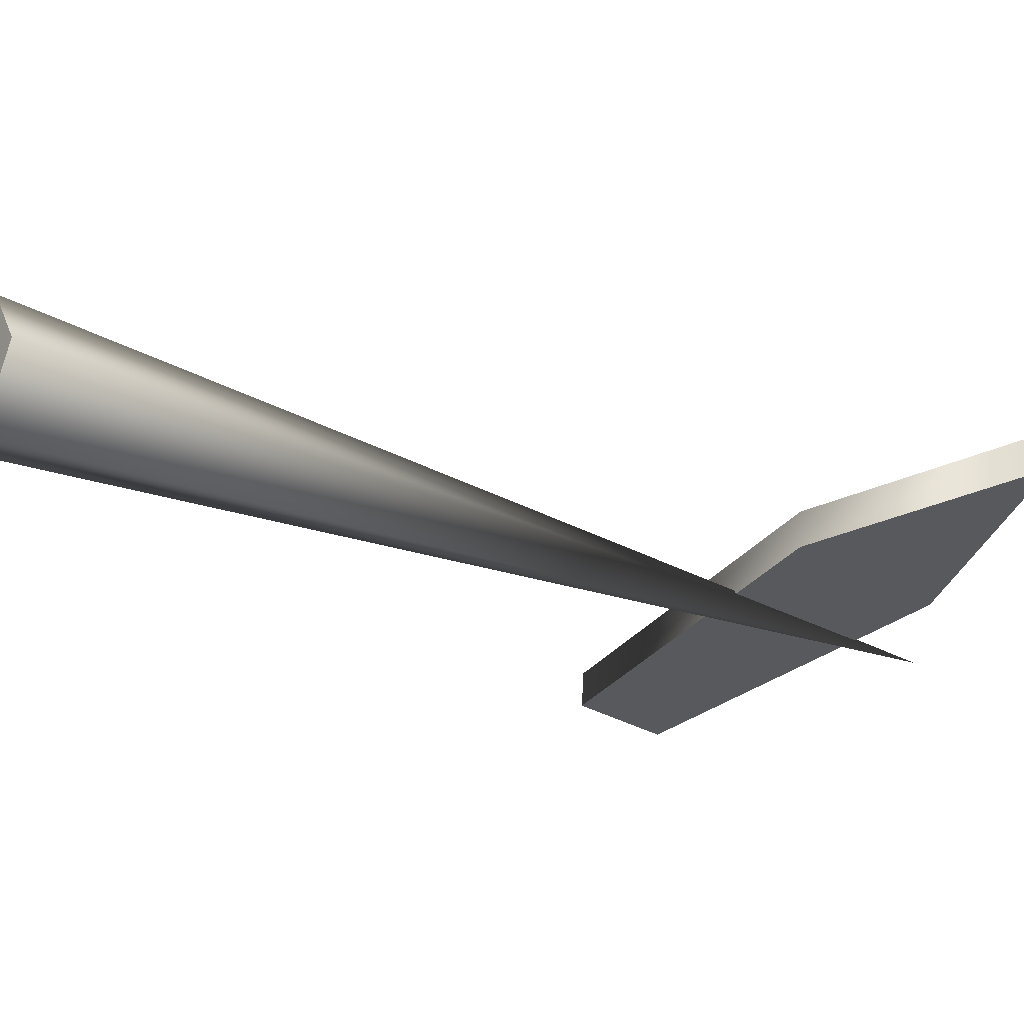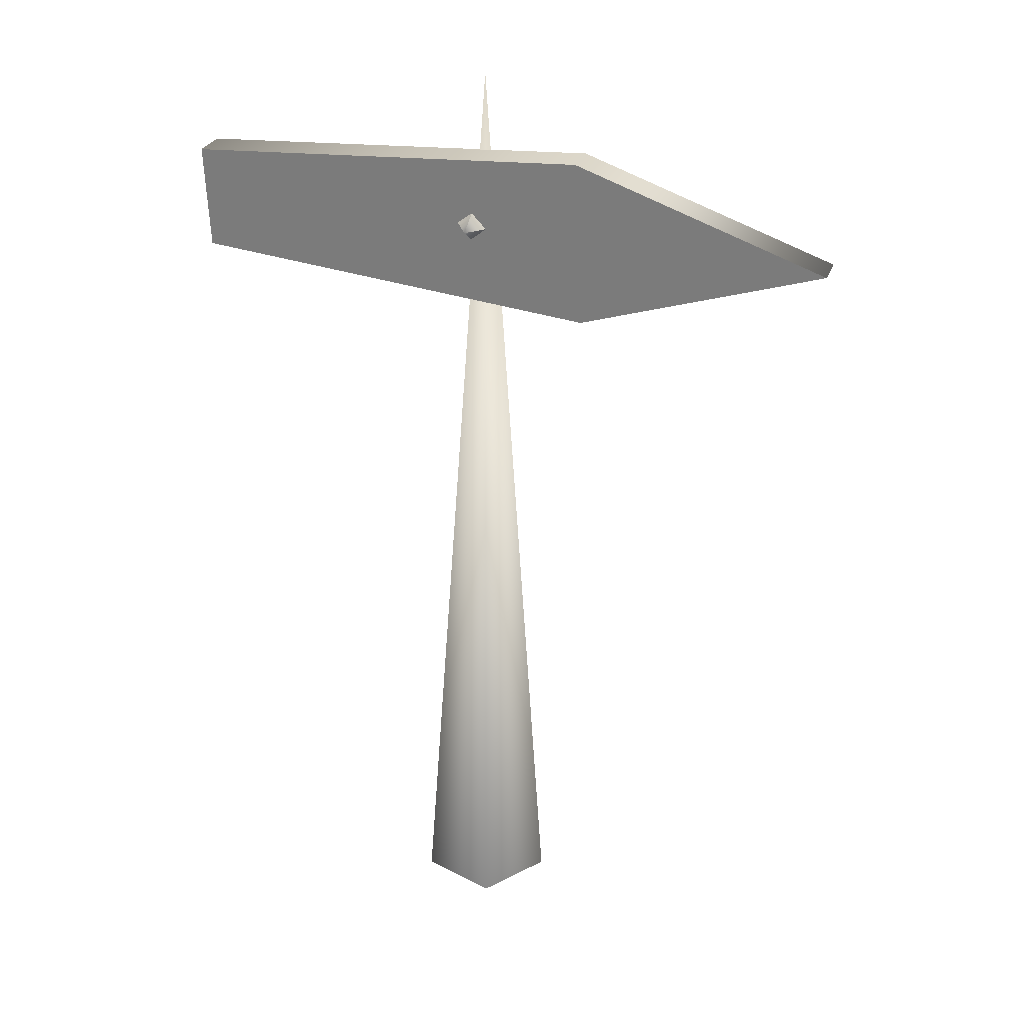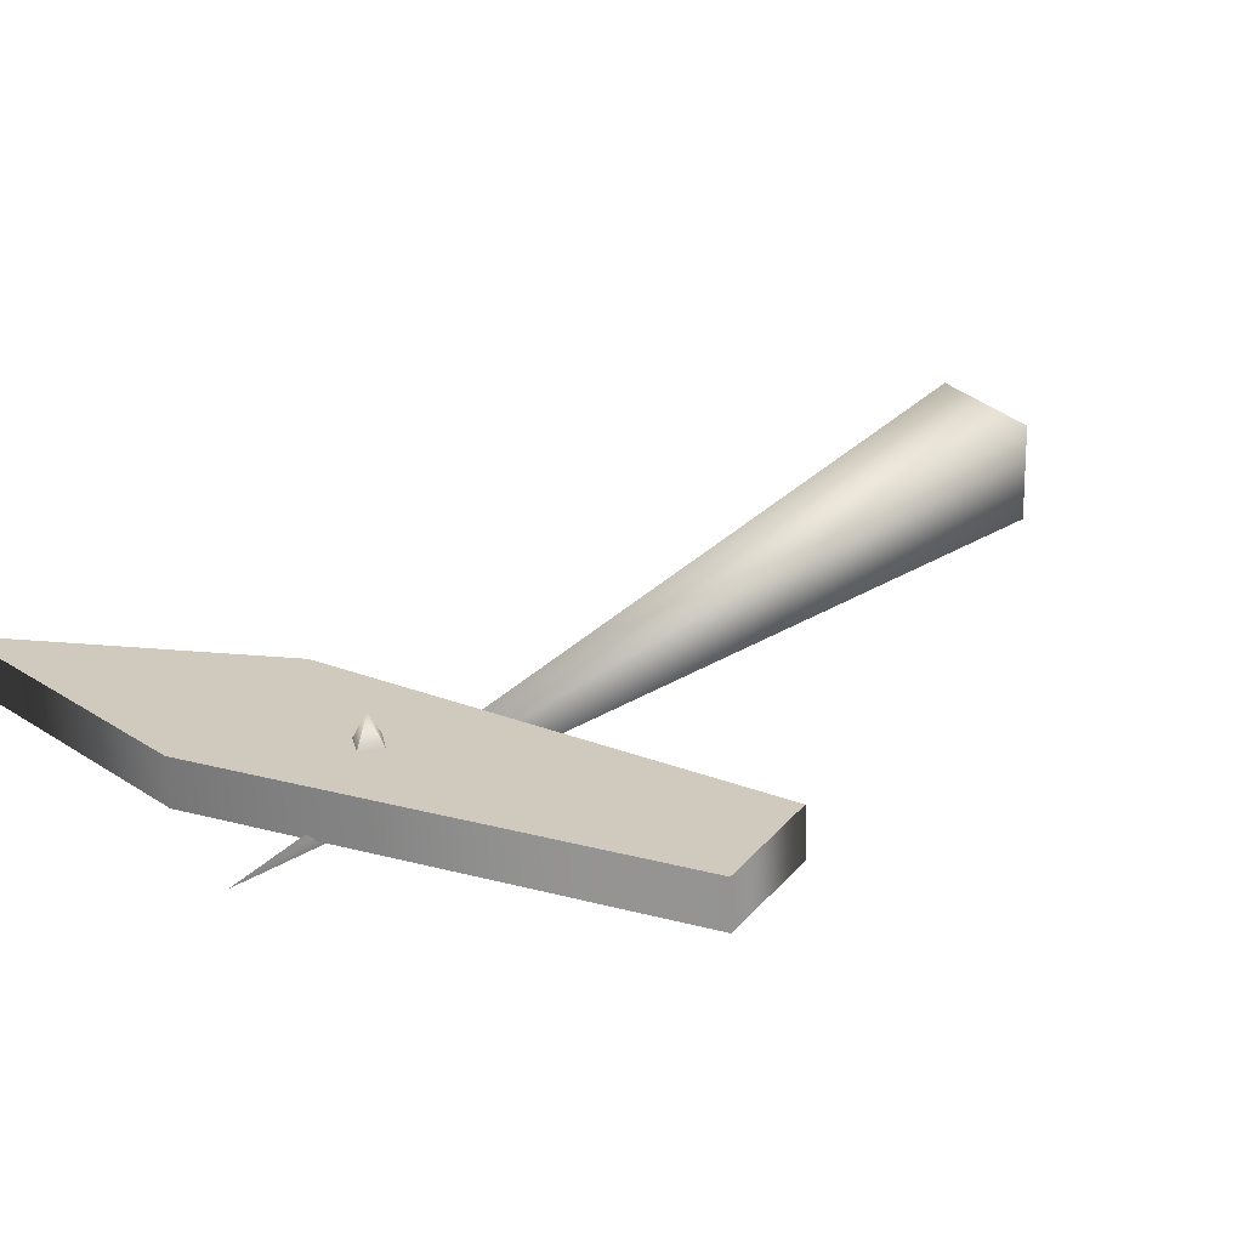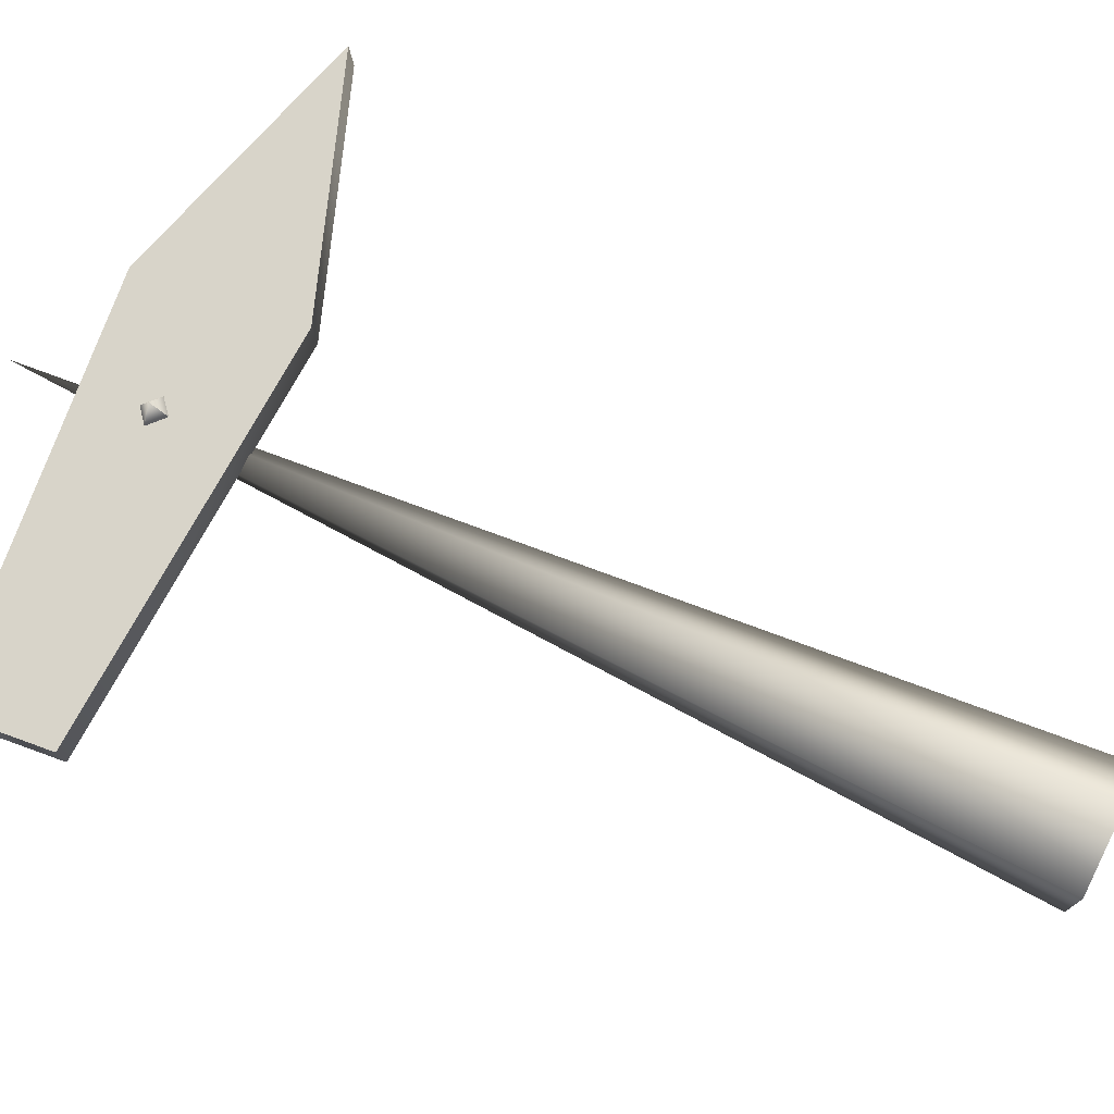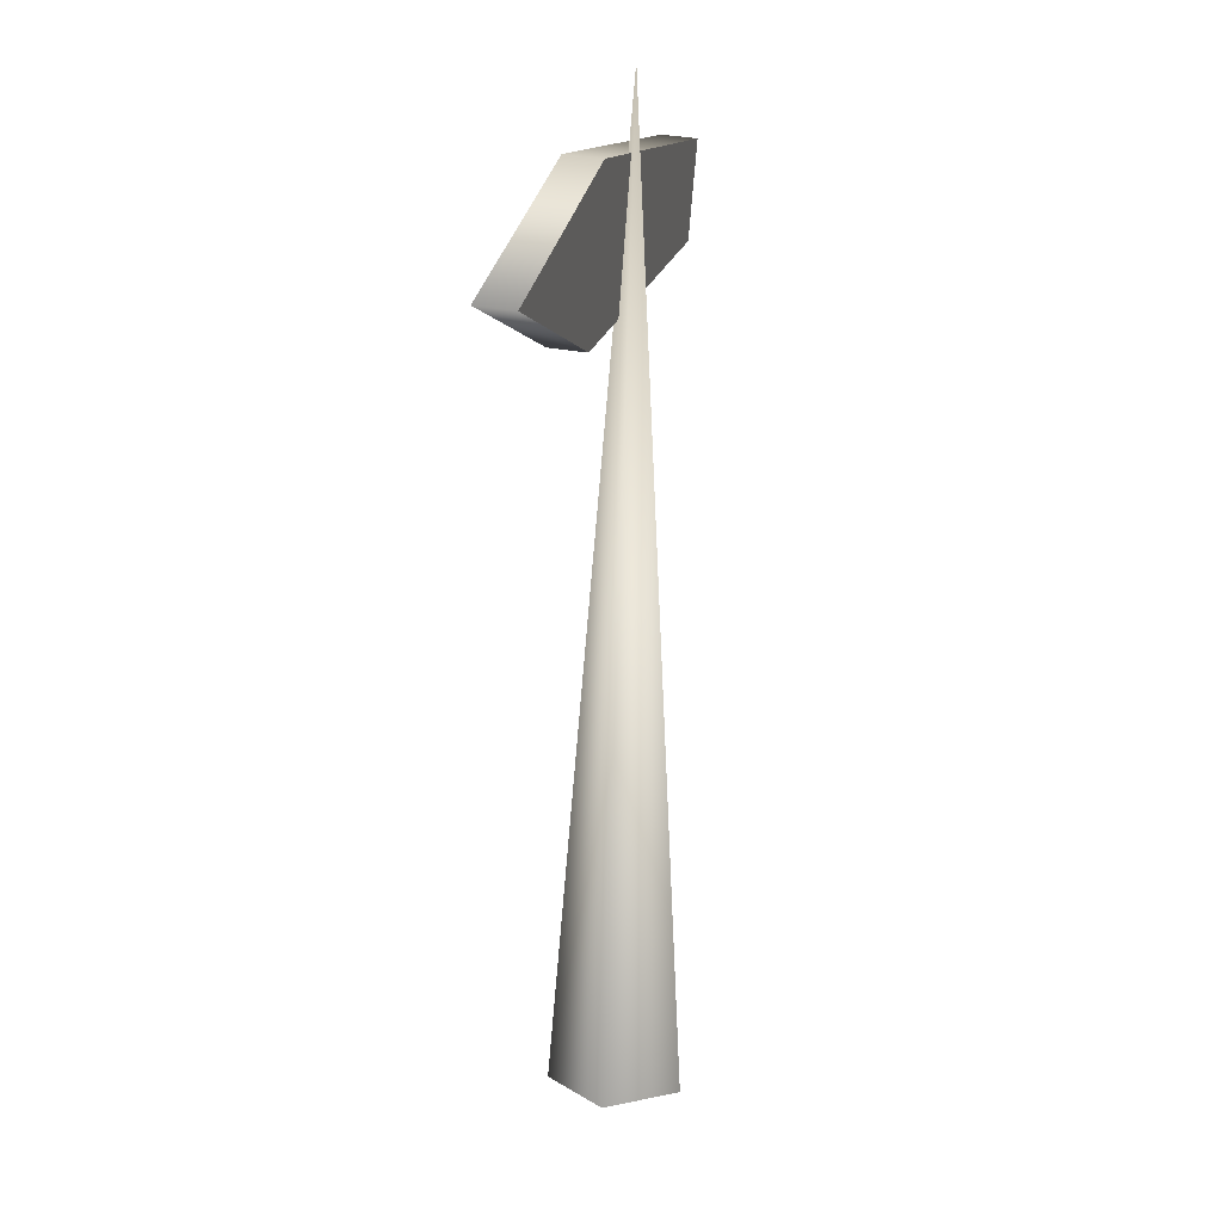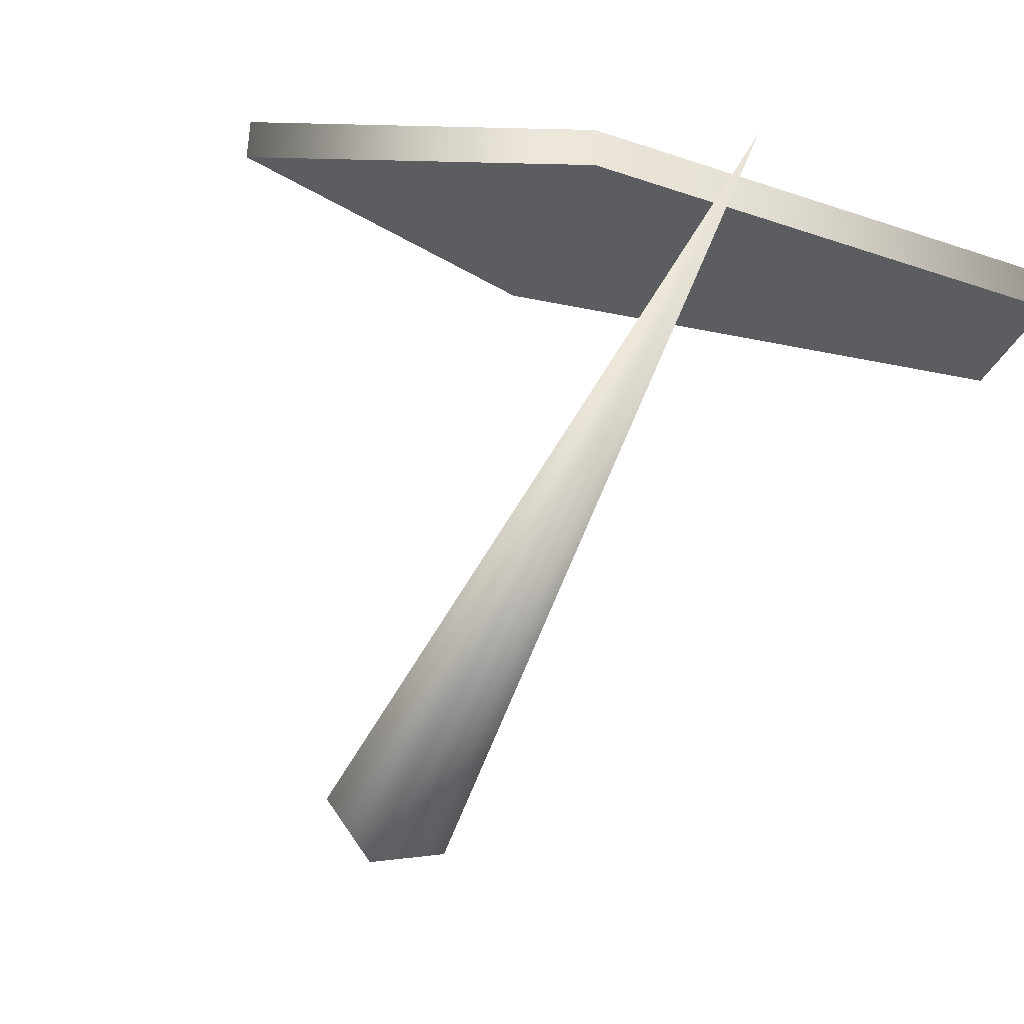
<metadata>
{"format":"obj","ext":"obj","renderer":"f3d","projection":"perspective","resolution":1024,"background":"white","views":[{"elev":-27.9,"azim":57.6,"up":"+Z"},{"elev":31.8,"azim":18.1,"up":"+Y"},{"elev":20.1,"azim":-147.3,"up":"+Z"},{"elev":75.5,"azim":-65.4,"up":"+Z"},{"elev":18.0,"azim":103.5,"up":"+Y"},{"elev":-40.3,"azim":161.7,"up":"+Z"}]}
</metadata>
<code>
v 5.906 20.95 0.5932
v 5.906 21.08 2.481
v -14.49 22.45 0.4888
v -14.49 22.58 2.377
v -14.86 27.55 0.1318
v -14.86 27.68 2.02
v 5.304 29.21 0.01559
v 5.304 29.34 1.904
v 18.14 25.13 0.3007
v 18.14 25.27 2.189
v 0 25.19 2.194
v 0 25.06 0.306
v 3.542 -17 0.625
v 0 32.75 -0.125
v 1.095 -17 3.994
v -2.866 -17 2.707
v -2.866 -17 -1.457
v 1.095 -17 -2.744
v -0 -17 0.625
v 0 25.56 3.3
v 0.7448 25.41 2.188
v 0.003647 24.79 2.292
v -0.003647 26.18 2.058
v -0.7448 25.56 2.162
g Cylinder01
f 1 3 12
f 2 11 4
f 1 2 3
f 2 4 3
f 3 5 12
f 4 11 6
f 3 4 6
f 3 6 5
f 5 7 12
f 6 11 8
f 5 6 7
f 6 8 7
f 7 9 12
f 8 11 10
f 7 8 10
f 7 10 9
f 9 1 12
f 10 11 2
f 9 10 1
f 10 2 1
g Cylinder02
f 13 15 19
f 13 14 15
f 15 16 19
f 15 14 16
f 16 17 19
f 16 14 17
f 17 18 19
f 17 14 18
f 18 13 19
f 18 14 13
g Box01
f 20 22 21
f 21 22 23
f 22 24 23
f 23 24 20
f 23 20 21
f 24 22 20

</code>
